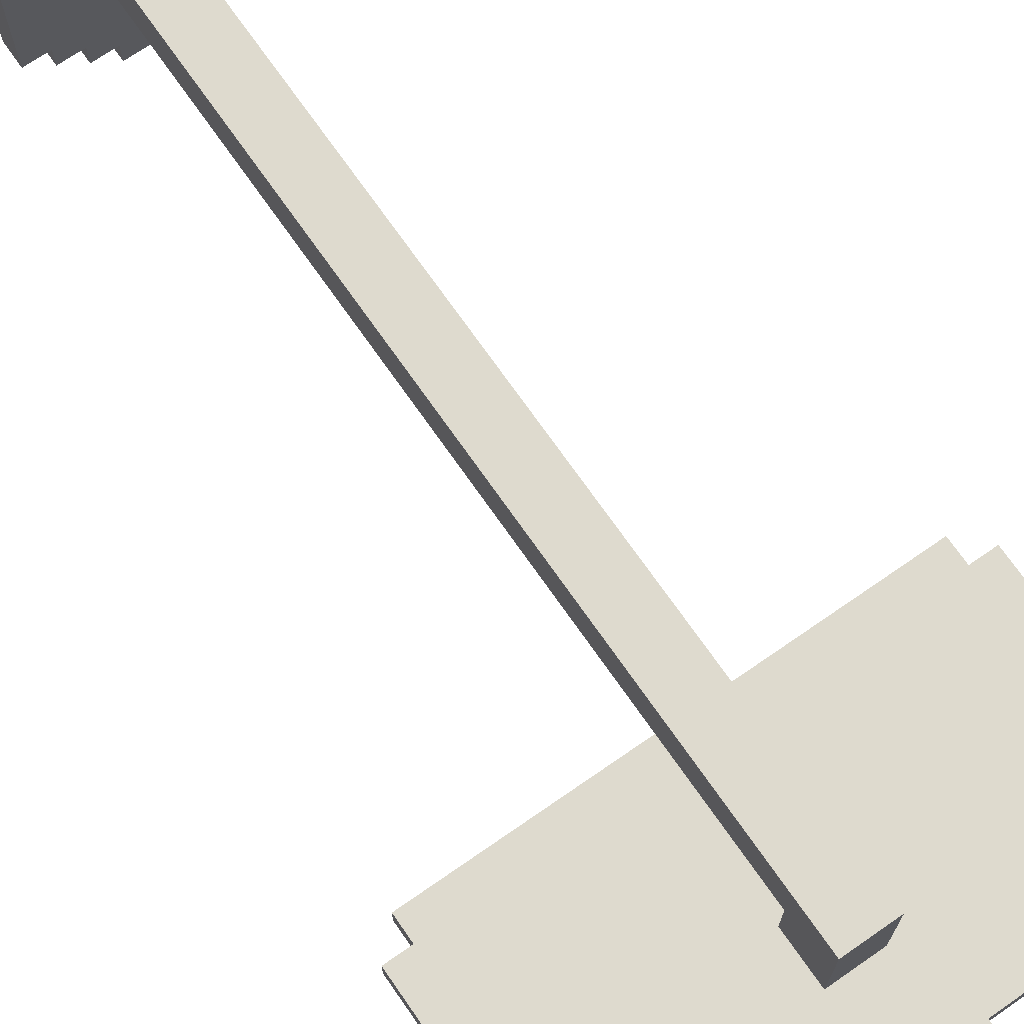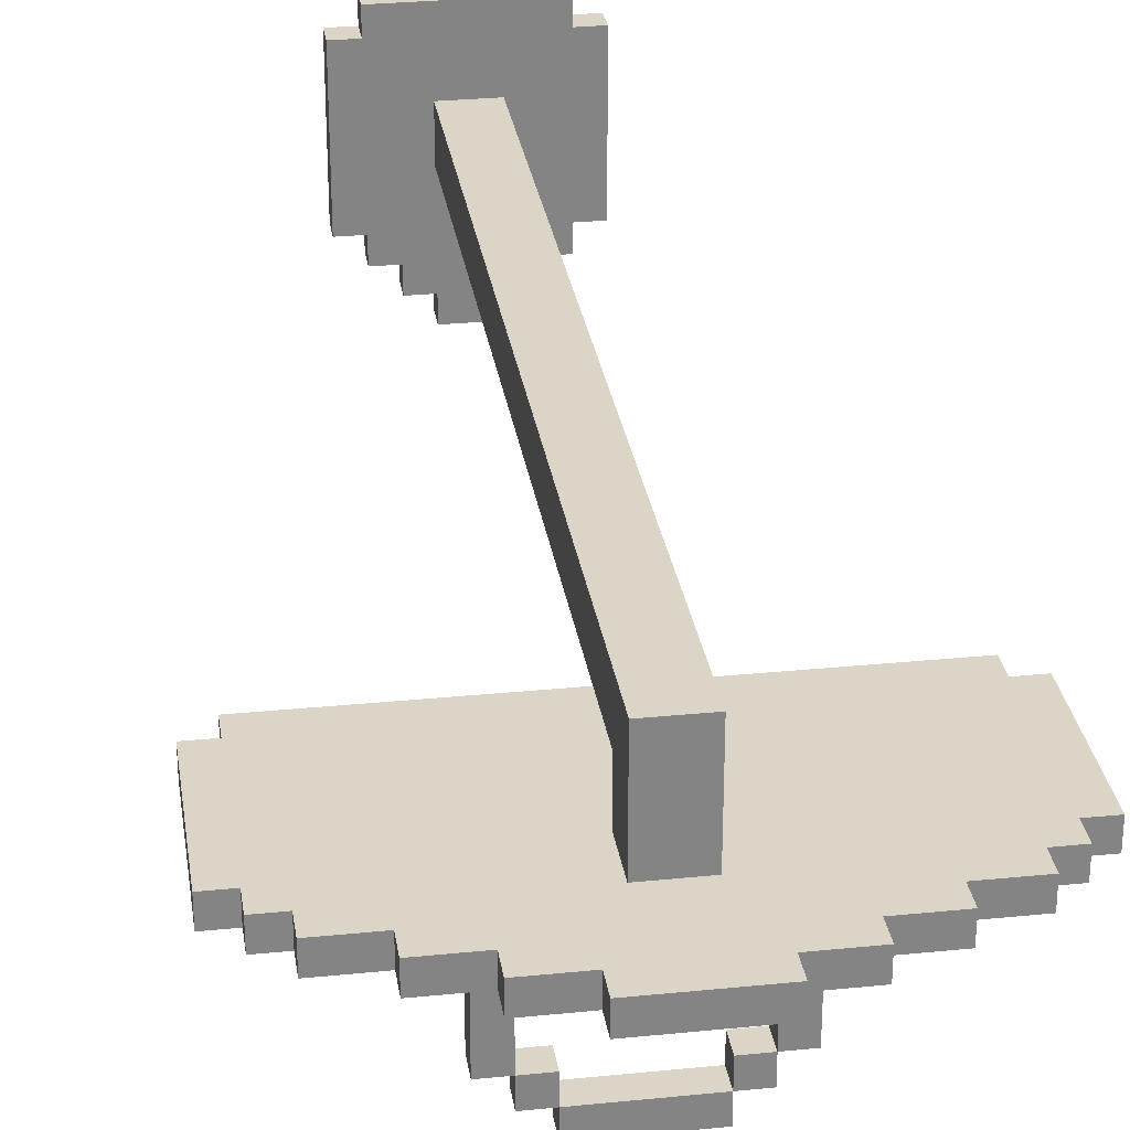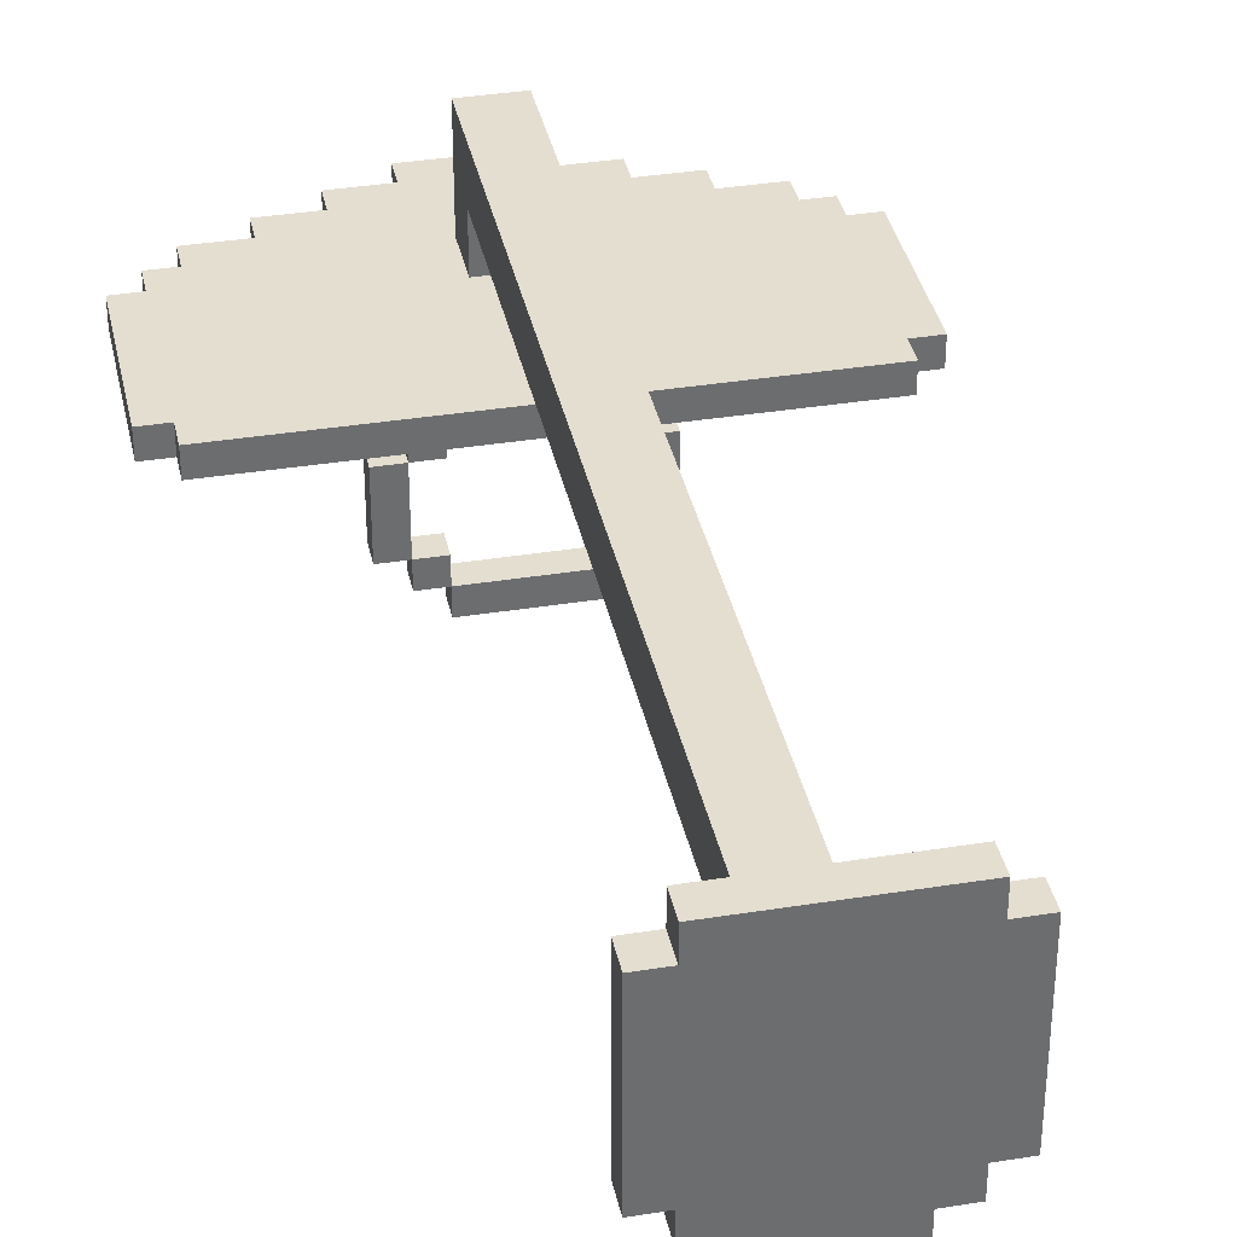
<metadata>
{"format":"obj","ext":"obj","renderer":"f3d","projection":"perspective","resolution":1024,"background":"white","views":[{"elev":71.2,"azim":145.2,"up":"+Z"},{"elev":29.0,"azim":171.5,"up":"+Z"},{"elev":36.5,"azim":-11.8,"up":"+Z"}]}
</metadata>
<code>
o
v -1 0.8 0.1
v -1 0.8 0
v -1 1.4 0.1
v -1 1.4 0
v -0.9 0.7 0.1
v -0.9 0.7 0
v -0.9 0.8 0.1
v -0.9 0.8 0
v -0.9 1.4 0.1
v -0.9 1.4 0
v -0.9 1.5 0.1
v -0.9 1.5 0
v -0.8 1.5 0.1
v -0.8 1.5 0
v -0.8 1.6 0.1
v -0.8 1.6 0
v -0.6 1.6 0.1
v -0.6 1.6 0
v -0.6 1.7 0.1
v -0.6 1.7 0
v -0.4 -2 0.7
v -0.4 -2 0.1
v -0.4 -1.9 0.7
v -0.4 -1.9 0.1
v -0.4 1.1 -0.3
v -0.4 1.1 -0.6
v -0.4 1.2 -0.3
v -0.4 1.2 -0.6
v -0.4 1.7 0.1
v -0.4 1.7 0
v -0.4 1.8 0.1
v -0.4 1.8 0
v -0.3 -2 0.8
v -0.3 -2 0.7
v -0.3 -2 0.1
v -0.3 -2 0
v -0.3 -1.9 0.8
v -0.3 -1.9 0.7
v -0.3 -1.9 0.1
v -0.3 -1.9 0
v -0.3 1.1 -0.2
v -0.3 1.1 -0.3
v -0.3 1.1 -0.6
v -0.3 1.1 -0.7
v -0.3 1.2 -0.2
v -0.3 1.2 -0.3
v -0.3 1.2 -0.6
v -0.3 1.2 -0.7
v -0.2 -2 0
v -0.2 -2 -0.1
v -0.2 -1.9 0
v -0.2 -1.9 -0.1
v -0.2 1.1 -0.1
v -0.2 1.1 -0.2
v -0.2 1.1 -0.7
v -0.2 1.1 -0.8
v -0.2 1.2 -0.1
v -0.2 1.2 -0.2
v -0.2 1.2 -0.7
v -0.2 1.2 -0.8
v -0.2 1.8 0.1
v -0.2 1.8 0
v -0.2 1.9 0.1
v -0.2 1.9 0
v -0.1 -2 -0.1
v -0.1 -2 -0.2
v -0.1 -1.9 0.5
v -0.1 -1.9 0.3
v -0.1 -1.9 -0.1
v -0.1 -1.9 -0.2
v -0.1 1.1 0
v -0.1 1.1 -0.1
v -0.1 1.2 0
v -0.1 1.2 -0.1
v -0.1 1.3 0.3
v -0.1 1.3 0.1
v -0.1 1.5 0.5
v -0.1 1.5 0.1
v 0.2 1.1 -0.2
v 0.2 1.1 -0.3
v 0.2 1.1 -0.6
v 0.2 1.1 -0.7
v 0.2 1.2 -0.2
v 0.2 1.2 -0.3
v 0.2 1.2 -0.6
v 0.2 1.2 -0.7
v 0.3 1.1 -0.3
v 0.3 1.1 -0.6
v 0.3 1.2 -0.3
v 0.3 1.2 -0.6
v -0.3 1.1 -0.3
v -0.3 1.1 -0.6
v -0.3 1.2 -0.3
v -0.3 1.2 -0.6
v -0.2 1.1 -0.2
v -0.2 1.1 -0.3
v -0.2 1.1 -0.6
v -0.2 1.1 -0.7
v -0.2 1.2 -0.2
v -0.2 1.2 -0.3
v -0.2 1.2 -0.6
v -0.2 1.2 -0.7
v 0.1 -2 -0.1
v 0.1 -2 -0.2
v 0.1 -1.9 0.5
v 0.1 -1.9 0.3
v 0.1 -1.9 -0.1
v 0.1 -1.9 -0.2
v 0.1 1.1 0
v 0.1 1.1 -0.1
v 0.1 1.2 0
v 0.1 1.2 -0.1
v 0.1 1.3 0.3
v 0.1 1.3 0.1
v 0.1 1.5 0.5
v 0.1 1.5 0.1
v 0.2 -2 0
v 0.2 -2 -0.1
v 0.2 -1.9 0
v 0.2 -1.9 -0.1
v 0.2 1.1 -0.1
v 0.2 1.1 -0.2
v 0.2 1.1 -0.7
v 0.2 1.1 -0.8
v 0.2 1.2 -0.1
v 0.2 1.2 -0.2
v 0.2 1.2 -0.7
v 0.2 1.2 -0.8
v 0.2 1.8 0.1
v 0.2 1.8 0
v 0.2 1.9 0.1
v 0.2 1.9 0
v 0.3 -2 0.8
v 0.3 -2 0.7
v 0.3 -2 0.1
v 0.3 -2 0
v 0.3 -1.9 0.8
v 0.3 -1.9 0.7
v 0.3 -1.9 0.1
v 0.3 -1.9 0
v 0.3 1.1 -0.2
v 0.3 1.1 -0.3
v 0.3 1.1 -0.6
v 0.3 1.1 -0.7
v 0.3 1.2 -0.2
v 0.3 1.2 -0.3
v 0.3 1.2 -0.6
v 0.3 1.2 -0.7
v 0.4 -2 0.7
v 0.4 -2 0.1
v 0.4 -1.9 0.7
v 0.4 -1.9 0.1
v 0.4 1.1 -0.3
v 0.4 1.1 -0.6
v 0.4 1.2 -0.3
v 0.4 1.2 -0.6
v 0.4 1.7 0.1
v 0.4 1.7 0
v 0.4 1.8 0.1
v 0.4 1.8 0
v 0.6 1.6 0.1
v 0.6 1.6 0
v 0.6 1.7 0.1
v 0.6 1.7 0
v 0.8 1.5 0.1
v 0.8 1.5 0
v 0.8 1.6 0.1
v 0.8 1.6 0
v 0.9 0.7 0.1
v 0.9 0.7 0
v 0.9 0.8 0.1
v 0.9 0.8 0
v 0.9 1.4 0.1
v 0.9 1.4 0
v 0.9 1.5 0.1
v 0.9 1.5 0
v 1 0.8 0.1
v 1 0.8 0
v 1 1.4 0.1
v 1 1.4 0
v -0.3 -2 0.8
v -0.3 -1.9 0.8
v 0.3 -2 0.8
v 0.3 -1.9 0.8
v -0.4 -2 0.7
v -0.4 -1.9 0.7
v -0.3 -2 0.7
v -0.3 -1.9 0.7
v 0.3 -2 0.7
v 0.3 -1.9 0.7
v 0.4 -2 0.7
v 0.4 -1.9 0.7
v -0.1 -1.9 0.5
v -0.1 1.5 0.5
v 0.1 -1.9 0.5
v 0.1 1.5 0.5
v -1 0.8 0.1
v -1 1.4 0.1
v -0.9 0.7 0.1
v -0.9 0.8 0.1
v -0.9 1.4 0.1
v -0.9 1.5 0.1
v -0.8 1.4 0.1
v -0.8 1.5 0.1
v -0.8 1.6 0.1
v -0.6 1.5 0.1
v -0.6 1.6 0.1
v -0.6 1.7 0.1
v -0.4 1.6 0.1
v -0.4 1.7 0.1
v -0.4 1.8 0.1
v -0.2 1.7 0.1
v -0.2 1.8 0.1
v -0.2 1.9 0.1
v -0.1 1.3 0.1
v -0.1 1.5 0.1
v 0.1 1.3 0.1
v 0.1 1.5 0.1
v 0.2 1.7 0.1
v 0.2 1.8 0.1
v 0.2 1.9 0.1
v 0.4 1.6 0.1
v 0.4 1.7 0.1
v 0.4 1.8 0.1
v 0.6 1.5 0.1
v 0.6 1.6 0.1
v 0.6 1.7 0.1
v 0.8 1.4 0.1
v 0.8 1.5 0.1
v 0.8 1.6 0.1
v 0.9 0.7 0.1
v 0.9 0.8 0.1
v 0.9 1.4 0.1
v 0.9 1.5 0.1
v 1 0.8 0.1
v 1 1.4 0.1
v -0.2 1.1 -0.1
v -0.2 1.2 -0.1
v -0.1 1.1 -0.1
v -0.1 1.2 -0.1
v 0.1 1.1 -0.1
v 0.1 1.2 -0.1
v 0.2 1.1 -0.1
v 0.2 1.2 -0.1
v -0.3 1.1 -0.2
v -0.3 1.2 -0.2
v -0.2 1.1 -0.2
v -0.2 1.2 -0.2
v 0.2 1.1 -0.2
v 0.2 1.2 -0.2
v 0.3 1.1 -0.2
v 0.3 1.2 -0.2
v -0.4 1.1 -0.3
v -0.4 1.2 -0.3
v -0.3 1.1 -0.3
v -0.3 1.2 -0.3
v 0.3 1.1 -0.3
v 0.3 1.2 -0.3
v 0.4 1.1 -0.3
v 0.4 1.2 -0.3
v -0.3 1.1 -0.6
v -0.3 1.2 -0.6
v -0.2 1.1 -0.6
v -0.2 1.2 -0.6
v 0.2 1.1 -0.6
v 0.2 1.2 -0.6
v 0.3 1.1 -0.6
v 0.3 1.2 -0.6
v -0.2 1.1 -0.7
v -0.2 1.2 -0.7
v 0.2 1.1 -0.7
v 0.2 1.2 -0.7
v -0.1 -1.9 0.3
v -0.1 1.3 0.3
v 0.1 -1.9 0.3
v 0.1 1.3 0.3
v -0.4 -2 0.1
v -0.4 -1.9 0.1
v -0.3 -2 0.1
v -0.3 -1.9 0.1
v 0.3 -2 0.1
v 0.3 -1.9 0.1
v 0.4 -2 0.1
v 0.4 -1.9 0.1
v -1 0.8 0
v -1 1.4 0
v -0.9 0.7 0
v -0.9 0.8 0
v -0.9 1.4 0
v -0.9 1.5 0
v -0.8 1.4 0
v -0.8 1.5 0
v -0.8 1.6 0
v -0.6 1.5 0
v -0.6 1.6 0
v -0.6 1.7 0
v -0.4 1.6 0
v -0.4 1.7 0
v -0.4 1.8 0
v -0.3 -2 0
v -0.3 -1.9 0
v -0.2 -2 0
v -0.2 -1.9 0
v -0.2 1.7 0
v -0.2 1.8 0
v -0.2 1.9 0
v -0.1 1.1 0
v -0.1 1.2 0
v 0.1 1.1 0
v 0.1 1.2 0
v 0.2 -2 0
v 0.2 -1.9 0
v 0.2 1.7 0
v 0.2 1.8 0
v 0.2 1.9 0
v 0.3 -2 0
v 0.3 -1.9 0
v 0.4 1.6 0
v 0.4 1.7 0
v 0.4 1.8 0
v 0.6 1.5 0
v 0.6 1.6 0
v 0.6 1.7 0
v 0.8 1.4 0
v 0.8 1.5 0
v 0.8 1.6 0
v 0.9 0.7 0
v 0.9 0.8 0
v 0.9 1.4 0
v 0.9 1.5 0
v 1 0.8 0
v 1 1.4 0
v -0.2 -2 -0.1
v -0.2 -1.9 -0.1
v -0.1 -2 -0.1
v -0.1 -1.9 -0.1
v 0.1 -2 -0.1
v 0.1 -1.9 -0.1
v 0.2 -2 -0.1
v 0.2 -1.9 -0.1
v -0.2 1.1 -0.2
v -0.2 1.2 -0.2
v -0.1 -2 -0.2
v -0.1 -1.9 -0.2
v 0.1 -2 -0.2
v 0.1 -1.9 -0.2
v 0.2 1.1 -0.2
v 0.2 1.2 -0.2
v -0.3 1.1 -0.3
v -0.3 1.2 -0.3
v -0.2 1.1 -0.3
v -0.2 1.2 -0.3
v 0.2 1.1 -0.3
v 0.2 1.2 -0.3
v 0.3 1.1 -0.3
v 0.3 1.2 -0.3
v -0.4 1.1 -0.6
v -0.4 1.2 -0.6
v -0.3 1.1 -0.6
v -0.3 1.2 -0.6
v 0.3 1.1 -0.6
v 0.3 1.2 -0.6
v 0.4 1.1 -0.6
v 0.4 1.2 -0.6
v -0.3 1.1 -0.7
v -0.3 1.2 -0.7
v -0.2 1.1 -0.7
v -0.2 1.2 -0.7
v 0.2 1.1 -0.7
v 0.2 1.2 -0.7
v 0.3 1.1 -0.7
v 0.3 1.2 -0.7
v -0.2 1.1 -0.8
v -0.2 1.2 -0.8
v 0.2 1.1 -0.8
v 0.2 1.2 -0.8
v -0.3 -2 0.8
v 0.3 -2 0.8
v -0.4 -2 0.7
v -0.3 -2 0.7
v 0.3 -2 0.7
v 0.4 -2 0.7
v -0.4 -2 0.1
v -0.3 -2 0.1
v 0.3 -2 0.1
v 0.4 -2 0.1
v -0.3 -2 0
v -0.2 -2 0
v 0.2 -2 0
v 0.3 -2 0
v -0.2 -2 -0.1
v -0.1 -2 -0.1
v 0.1 -2 -0.1
v 0.2 -2 -0.1
v -0.1 -2 -0.2
v 0.1 -2 -0.2
v -0.9 0.7 0.1
v 0.9 0.7 0.1
v -0.9 0.7 0
v 0.9 0.7 0
v -1 0.8 0.1
v -0.9 0.8 0.1
v 0.9 0.8 0.1
v 1 0.8 0.1
v -1 0.8 0
v -0.9 0.8 0
v 0.9 0.8 0
v 1 0.8 0
v -0.1 1.1 0
v 0.1 1.1 0
v -0.2 1.1 -0.1
v -0.1 1.1 -0.1
v 0.1 1.1 -0.1
v 0.2 1.1 -0.1
v -0.3 1.1 -0.2
v -0.2 1.1 -0.2
v 0.2 1.1 -0.2
v 0.3 1.1 -0.2
v -0.4 1.1 -0.3
v -0.3 1.1 -0.3
v -0.2 1.1 -0.3
v 0.2 1.1 -0.3
v 0.3 1.1 -0.3
v 0.4 1.1 -0.3
v -0.4 1.1 -0.6
v -0.3 1.1 -0.6
v -0.2 1.1 -0.6
v 0.2 1.1 -0.6
v 0.3 1.1 -0.6
v 0.4 1.1 -0.6
v -0.3 1.1 -0.7
v -0.2 1.1 -0.7
v 0.2 1.1 -0.7
v 0.3 1.1 -0.7
v -0.2 1.1 -0.8
v 0.2 1.1 -0.8
v -0.1 1.3 0.3
v 0.1 1.3 0.3
v -0.1 1.3 0.1
v 0.1 1.3 0.1
v -0.3 -1.9 0.8
v 0.3 -1.9 0.8
v -0.4 -1.9 0.7
v -0.3 -1.9 0.7
v 0.3 -1.9 0.7
v 0.4 -1.9 0.7
v -0.1 -1.9 0.5
v 0.1 -1.9 0.5
v -0.1 -1.9 0.3
v 0.1 -1.9 0.3
v -0.4 -1.9 0.1
v -0.3 -1.9 0.1
v 0.3 -1.9 0.1
v 0.4 -1.9 0.1
v -0.3 -1.9 0
v -0.2 -1.9 0
v 0.2 -1.9 0
v 0.3 -1.9 0
v -0.2 -1.9 -0.1
v -0.1 -1.9 -0.1
v 0.1 -1.9 -0.1
v 0.2 -1.9 -0.1
v -0.1 -1.9 -0.2
v 0.1 -1.9 -0.2
v -0.1 1.2 0
v 0.1 1.2 0
v -0.2 1.2 -0.1
v -0.1 1.2 -0.1
v 0.1 1.2 -0.1
v 0.2 1.2 -0.1
v -0.3 1.2 -0.2
v -0.2 1.2 -0.2
v 0.2 1.2 -0.2
v 0.3 1.2 -0.2
v -0.4 1.2 -0.3
v -0.3 1.2 -0.3
v -0.2 1.2 -0.3
v 0.2 1.2 -0.3
v 0.3 1.2 -0.3
v 0.4 1.2 -0.3
v -0.4 1.2 -0.6
v -0.3 1.2 -0.6
v -0.2 1.2 -0.6
v 0.2 1.2 -0.6
v 0.3 1.2 -0.6
v 0.4 1.2 -0.6
v -0.3 1.2 -0.7
v -0.2 1.2 -0.7
v 0.2 1.2 -0.7
v 0.3 1.2 -0.7
v -0.2 1.2 -0.8
v 0.2 1.2 -0.8
v -1 1.4 0.1
v -0.9 1.4 0.1
v 0.9 1.4 0.1
v 1 1.4 0.1
v -1 1.4 0
v -0.9 1.4 0
v 0.9 1.4 0
v 1 1.4 0
v -0.1 1.5 0.5
v 0.1 1.5 0.5
v -0.9 1.5 0.1
v -0.8 1.5 0.1
v -0.1 1.5 0.1
v 0.1 1.5 0.1
v 0.8 1.5 0.1
v 0.9 1.5 0.1
v -0.9 1.5 0
v -0.8 1.5 0
v 0.8 1.5 0
v 0.9 1.5 0
v -0.8 1.6 0.1
v -0.6 1.6 0.1
v 0.6 1.6 0.1
v 0.8 1.6 0.1
v -0.8 1.6 0
v -0.6 1.6 0
v 0.6 1.6 0
v 0.8 1.6 0
v -0.6 1.7 0.1
v -0.4 1.7 0.1
v 0.4 1.7 0.1
v 0.6 1.7 0.1
v -0.6 1.7 0
v -0.4 1.7 0
v 0.4 1.7 0
v 0.6 1.7 0
v -0.4 1.8 0.1
v -0.2 1.8 0.1
v 0.2 1.8 0.1
v 0.4 1.8 0.1
v -0.4 1.8 0
v -0.2 1.8 0
v 0.2 1.8 0
v 0.4 1.8 0
v -0.2 1.9 0.1
v 0.2 1.9 0.1
v -0.2 1.9 0
v 0.2 1.9 0
f 3 2 1
f 4 2 3
f 7 6 5
f 8 6 7
f 11 10 9
f 12 10 11
f 15 14 13
f 16 14 15
f 19 18 17
f 20 18 19
f 23 22 21
f 24 22 23
f 27 26 25
f 28 26 27
f 31 30 29
f 32 30 31
f 37 34 33
f 38 34 37
f 39 36 35
f 40 36 39
f 45 42 41
f 46 42 45
f 47 44 43
f 48 44 47
f 51 50 49
f 52 50 51
f 57 54 53
f 58 54 57
f 59 56 55
f 60 56 59
f 63 62 61
f 64 62 63
f 69 66 65
f 70 66 69
f 73 72 71
f 74 72 73
f 75 68 67
f 77 75 67
f 77 76 75
f 78 76 77
f 83 80 79
f 84 80 83
f 85 82 81
f 86 82 85
f 89 88 87
f 90 88 89
f 91 92 93
f 93 92 94
f 95 96 99
f 99 96 100
f 97 98 101
f 101 98 102
f 103 104 107
f 107 104 108
f 109 110 111
f 111 110 112
f 105 106 113
f 105 113 115
f 113 114 115
f 115 114 116
f 117 118 119
f 119 118 120
f 121 122 125
f 125 122 126
f 123 124 127
f 127 124 128
f 129 130 131
f 131 130 132
f 133 134 137
f 137 134 138
f 135 136 139
f 139 136 140
f 141 142 145
f 145 142 146
f 143 144 147
f 147 144 148
f 149 150 151
f 151 150 152
f 153 154 155
f 155 154 156
f 157 158 159
f 159 158 160
f 161 162 163
f 163 162 164
f 165 166 167
f 167 166 168
f 169 170 171
f 171 170 172
f 173 174 175
f 175 174 176
f 177 178 179
f 179 178 180
f 183 182 181
f 184 182 183
f 187 186 185
f 188 186 187
f 191 190 189
f 192 190 191
f 195 194 193
f 196 194 195
f 200 198 197
f 201 198 200
f 203 201 200
f 203 202 201
f 204 202 203
f 206 204 203
f 206 205 204
f 207 205 206
f 209 207 206
f 209 208 207
f 210 208 209
f 212 210 209
f 212 211 210
f 213 211 212
f 215 203 200
f 215 206 203
f 215 213 212
f 215 212 209
f 215 209 206
f 216 213 215
f 217 215 200
f 218 213 216
f 219 213 218
f 219 218 217
f 220 214 213
f 220 213 219
f 221 214 220
f 222 219 217
f 223 220 219
f 223 219 222
f 224 220 223
f 225 222 217
f 226 223 222
f 226 222 225
f 227 223 226
f 228 225 217
f 229 226 225
f 229 225 228
f 230 226 229
f 231 200 199
f 232 217 200
f 232 200 231
f 232 228 217
f 233 229 228
f 233 228 232
f 234 229 233
f 235 233 232
f 236 233 235
f 239 238 237
f 240 238 239
f 243 242 241
f 244 242 243
f 247 246 245
f 248 246 247
f 251 250 249
f 252 250 251
f 255 254 253
f 256 254 255
f 259 258 257
f 260 258 259
f 263 262 261
f 264 262 263
f 267 266 265
f 268 266 267
f 271 270 269
f 272 270 271
f 273 274 275
f 275 274 276
f 277 278 279
f 279 278 280
f 281 282 283
f 283 282 284
f 285 286 288
f 288 286 289
f 288 289 291
f 289 290 291
f 291 290 292
f 291 292 294
f 292 293 294
f 294 293 295
f 294 295 297
f 295 296 297
f 297 296 298
f 300 301 302
f 302 301 303
f 297 298 304
f 298 299 304
f 304 299 305
f 288 291 307
f 291 294 307
f 304 305 307
f 297 304 307
f 294 297 307
f 307 305 308
f 288 307 309
f 308 305 310
f 310 305 313
f 309 310 313
f 305 306 314
f 313 305 314
f 314 306 315
f 311 312 316
f 316 312 317
f 309 313 318
f 313 314 319
f 318 313 319
f 319 314 320
f 309 318 321
f 318 319 322
f 321 318 322
f 322 319 323
f 309 321 324
f 321 322 325
f 324 321 325
f 325 322 326
f 287 288 327
f 288 309 328
f 327 288 328
f 309 324 328
f 324 325 329
f 328 324 329
f 329 325 330
f 328 329 331
f 331 329 332
f 333 334 335
f 335 334 336
f 337 338 339
f 339 338 340
f 343 344 345
f 345 344 346
f 341 342 347
f 347 342 348
f 349 350 351
f 351 350 352
f 353 354 355
f 355 354 356
f 357 358 359
f 359 358 360
f 361 362 363
f 363 362 364
f 365 366 367
f 367 366 368
f 369 370 371
f 371 370 372
f 373 374 375
f 375 374 376
f 380 378 377
f 381 378 380
f 383 380 379
f 383 382 381
f 383 381 380
f 384 382 383
f 385 382 384
f 386 382 385
f 387 385 384
f 388 385 387
f 389 385 388
f 390 385 389
f 391 389 388
f 392 389 391
f 393 389 392
f 394 389 393
f 395 393 392
f 396 393 395
f 399 398 397
f 400 398 399
f 405 402 401
f 406 402 405
f 407 404 403
f 408 404 407
f 412 410 409
f 413 410 412
f 416 412 411
f 416 414 413
f 416 413 412
f 417 414 416
f 420 416 415
f 421 416 420
f 422 418 417
f 423 418 422
f 425 420 419
f 426 420 425
f 429 424 423
f 430 424 429
f 431 427 426
f 432 427 431
f 433 429 428
f 434 429 433
f 435 433 432
f 436 433 435
f 439 438 437
f 440 438 439
f 441 442 444
f 444 442 445
f 443 444 447
f 445 446 447
f 444 445 447
f 447 446 448
f 443 447 449
f 448 446 450
f 443 449 451
f 449 450 451
f 451 450 452
f 450 446 453
f 452 450 453
f 453 446 454
f 452 453 455
f 455 453 456
f 456 453 457
f 457 453 458
f 456 457 459
f 459 457 460
f 460 457 461
f 461 457 462
f 460 461 463
f 463 461 464
f 465 466 468
f 468 466 469
f 467 468 472
f 469 470 472
f 468 469 472
f 472 470 473
f 471 472 476
f 476 472 477
f 473 474 478
f 478 474 479
f 475 476 481
f 481 476 482
f 479 480 485
f 485 480 486
f 482 483 487
f 487 483 488
f 484 485 489
f 489 485 490
f 488 489 491
f 491 489 492
f 493 494 497
f 497 494 498
f 495 496 499
f 499 496 500
f 501 502 505
f 505 502 506
f 503 504 509
f 509 504 510
f 507 508 511
f 511 508 512
f 513 514 517
f 517 514 518
f 515 516 519
f 519 516 520
f 521 522 525
f 525 522 526
f 523 524 527
f 527 524 528
f 529 530 533
f 533 530 534
f 531 532 535
f 535 532 536
f 537 538 539
f 539 538 540

</code>
